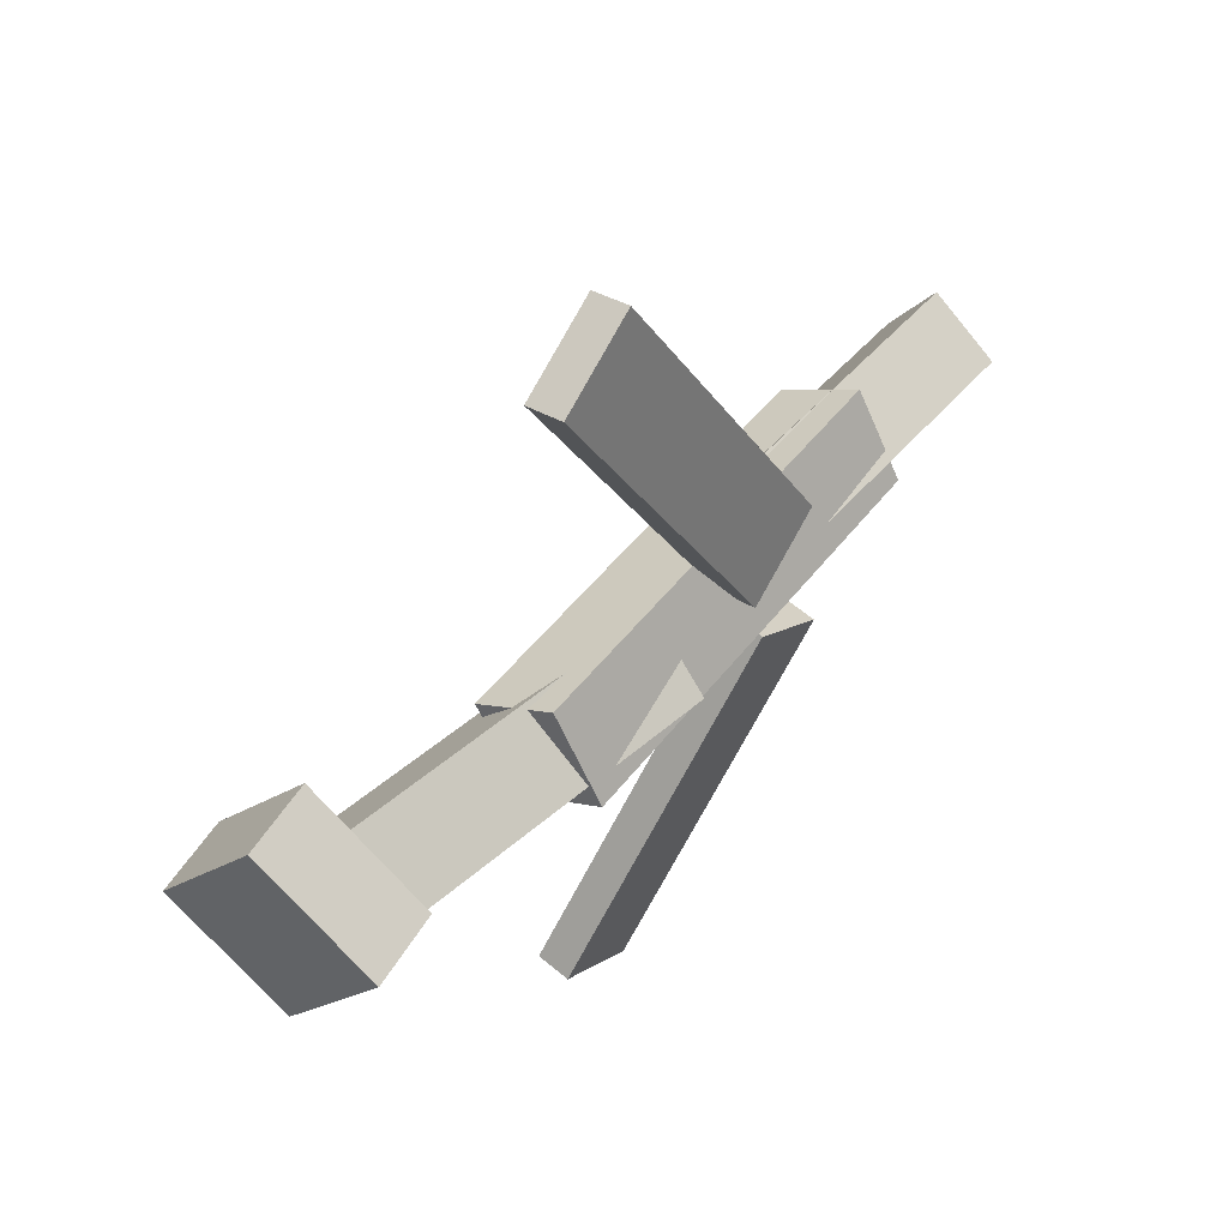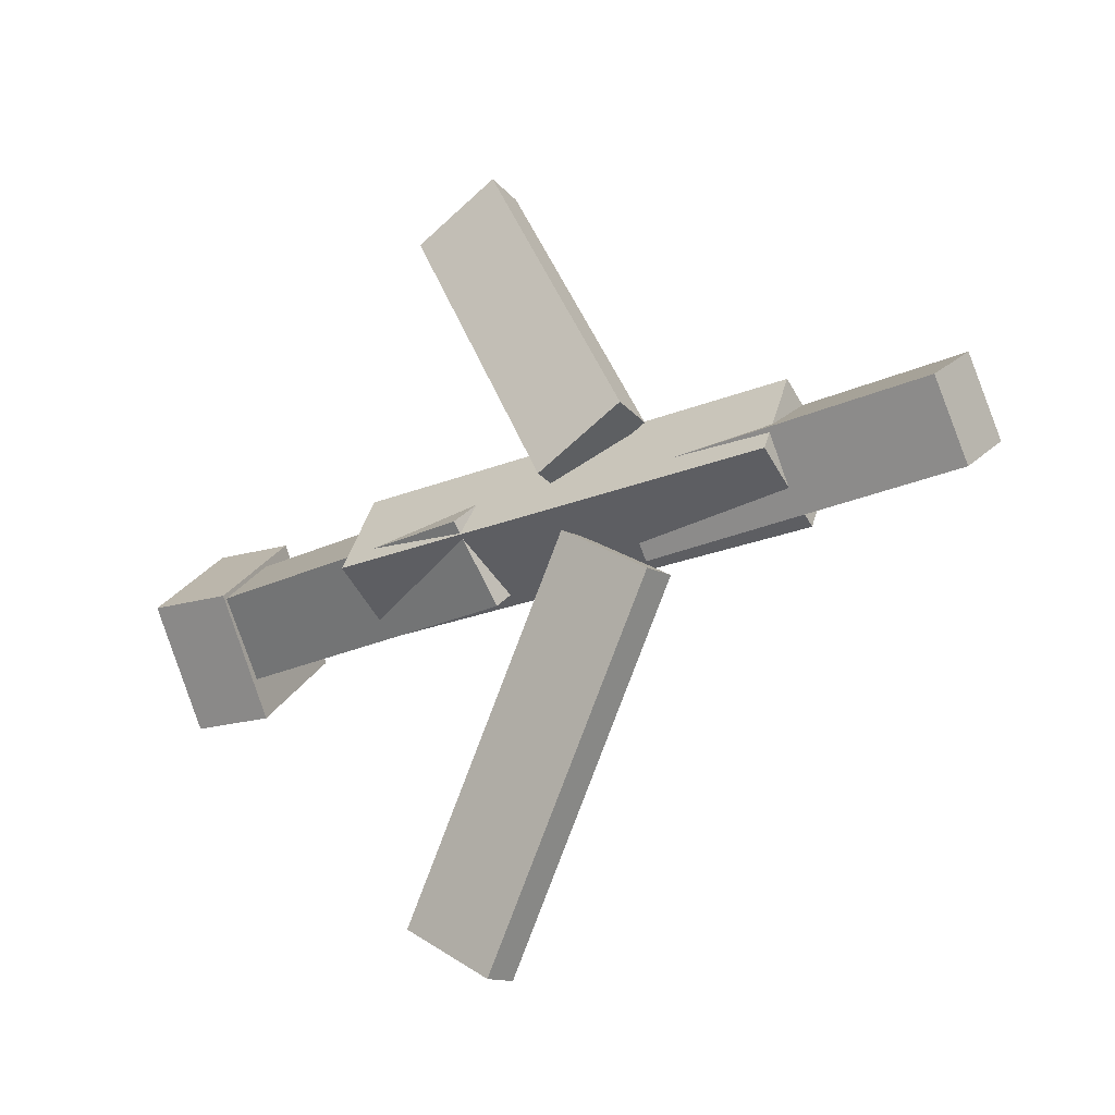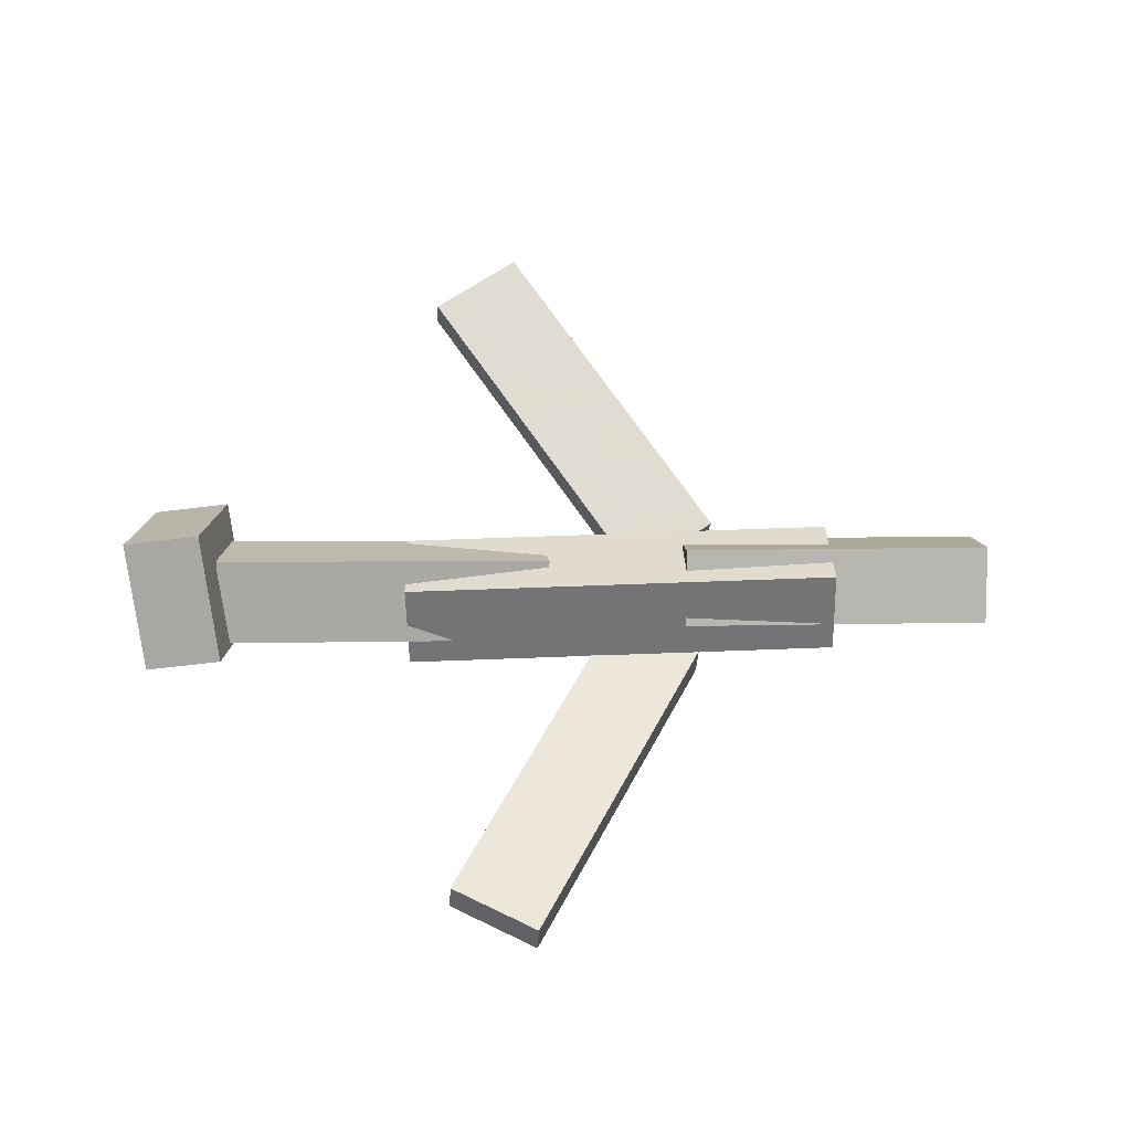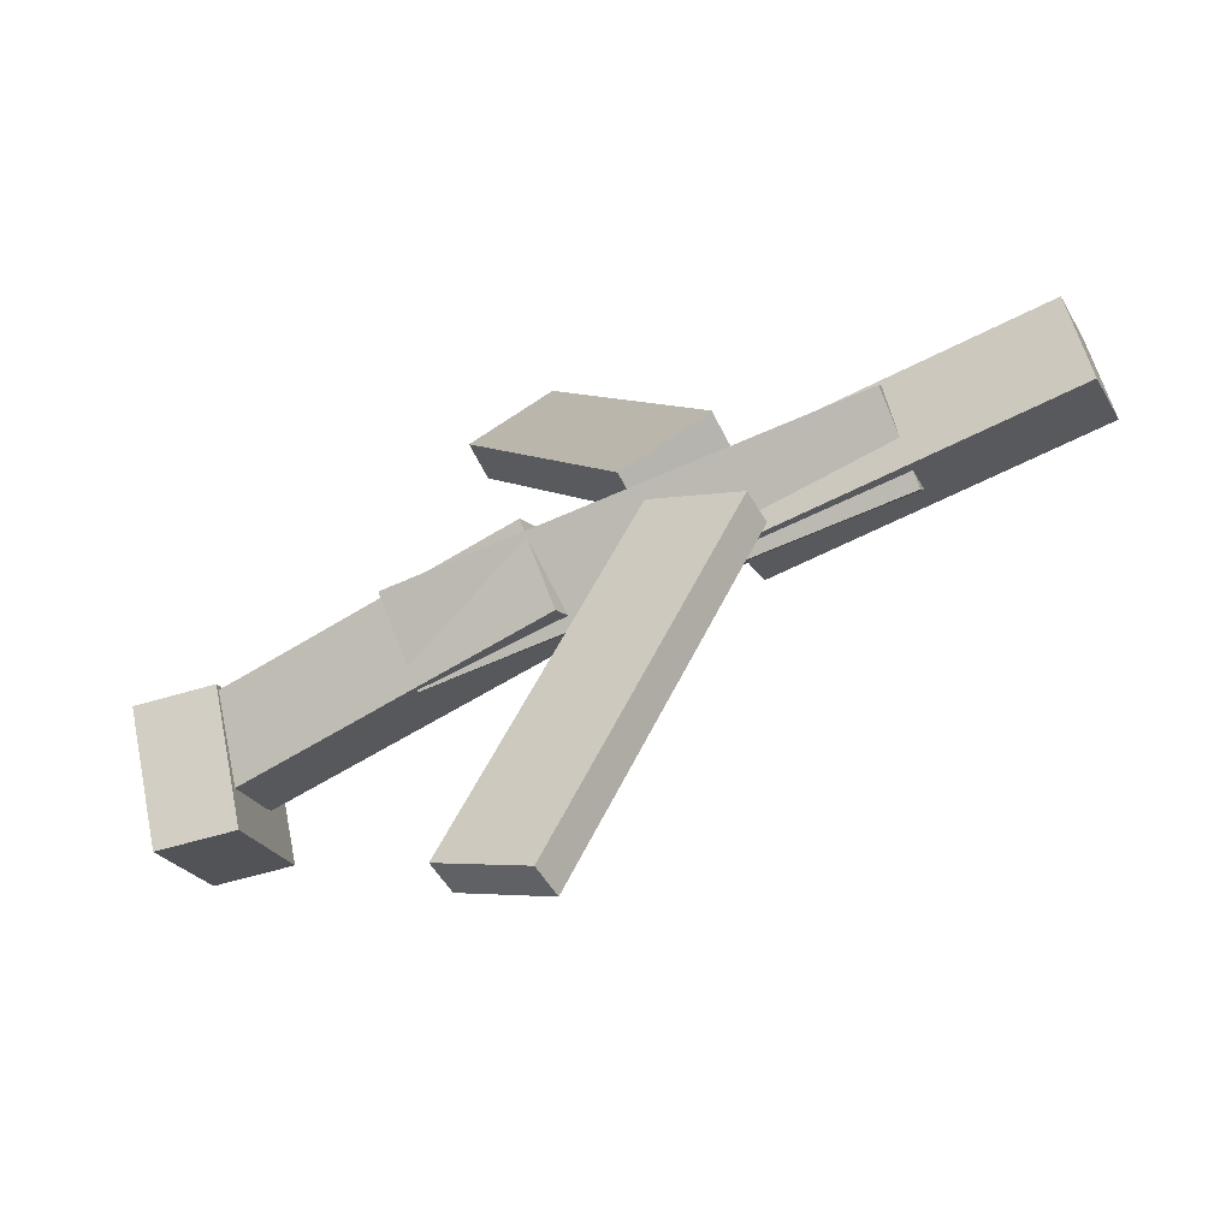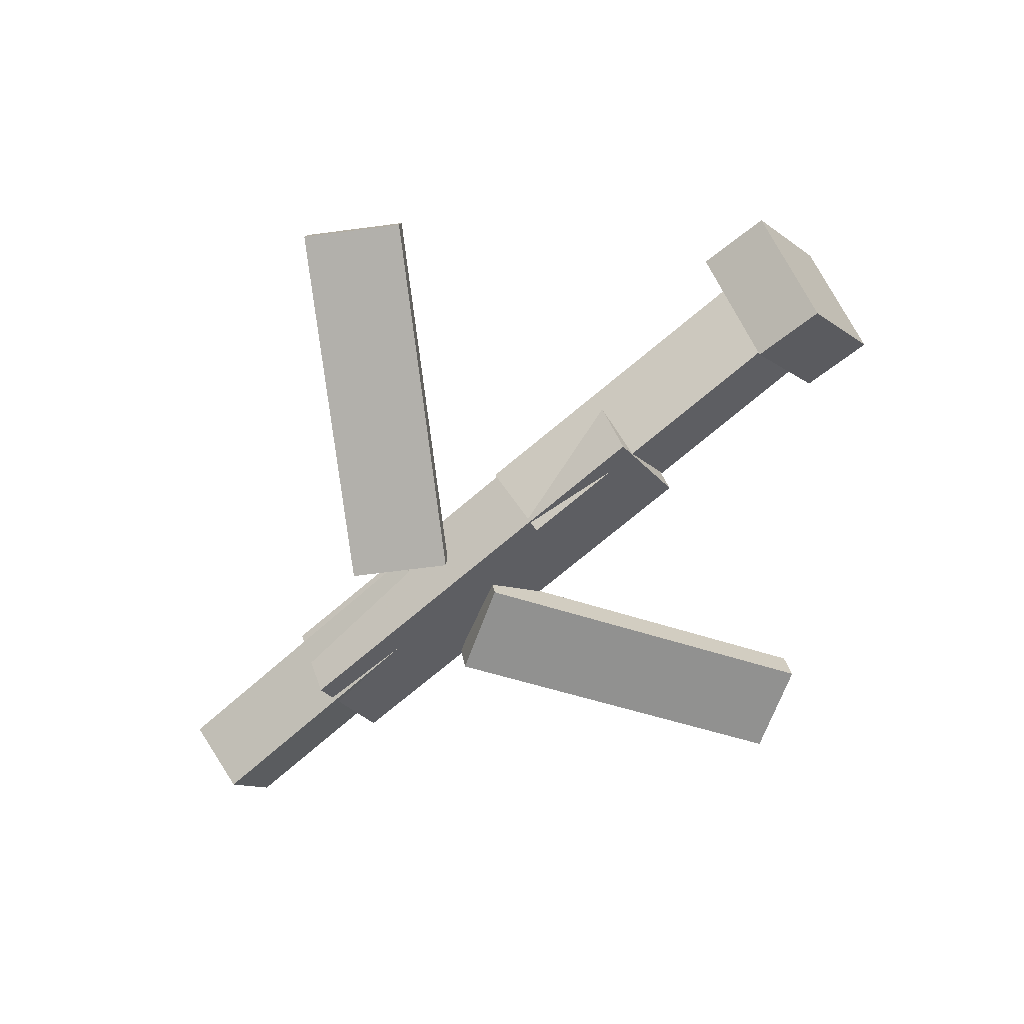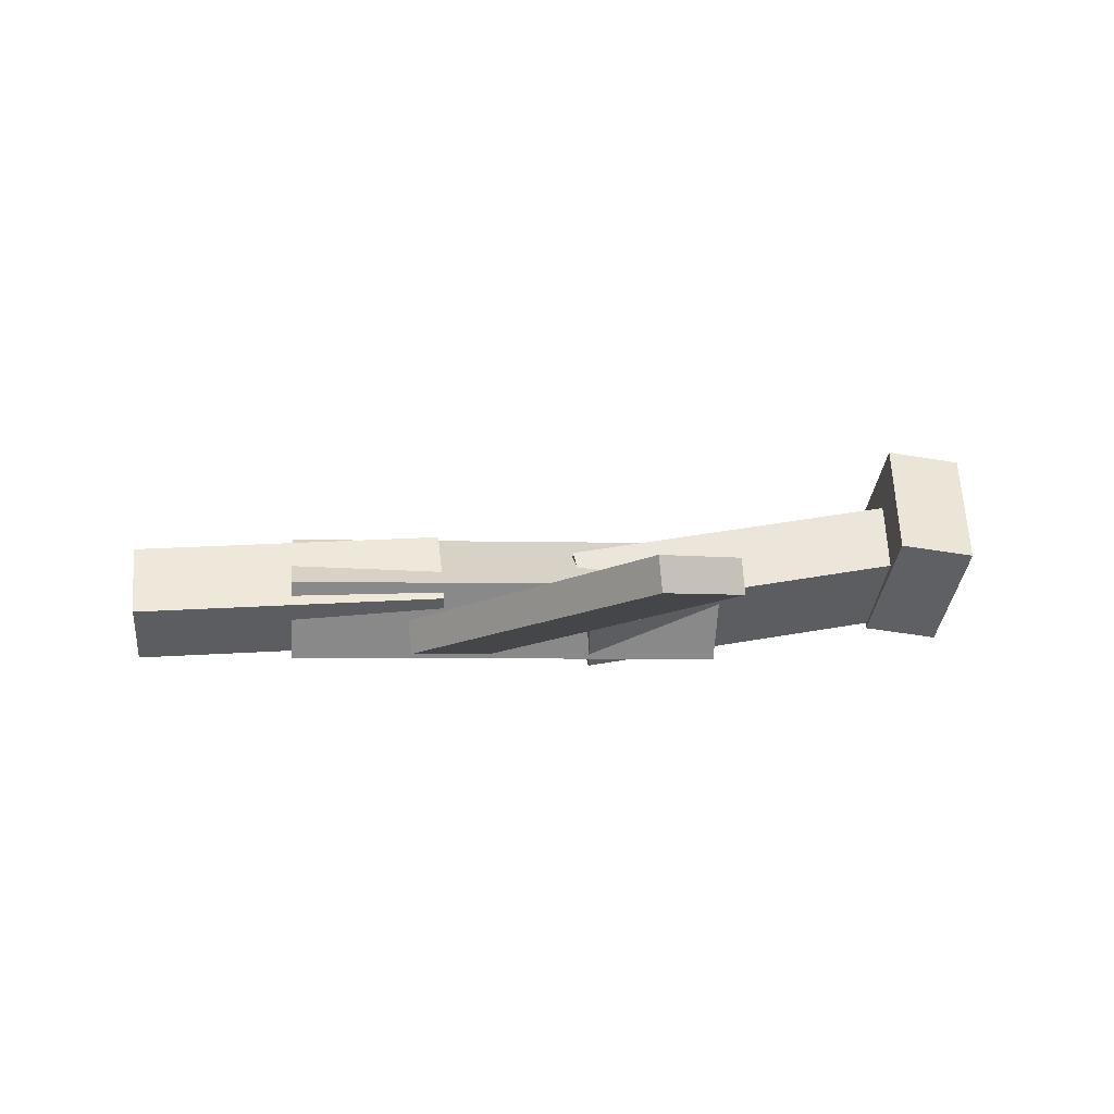
<metadata>
{"format":"obj","ext":"obj","renderer":"f3d","projection":"perspective","resolution":1024,"background":"white","views":[{"elev":47.6,"azim":-54.2,"up":"+Z"},{"elev":-23.4,"azim":34.0,"up":"+Z"},{"elev":62.5,"azim":-2.5,"up":"+Y"},{"elev":-60.8,"azim":24.9,"up":"+Z"},{"elev":-70.0,"azim":-139.6,"up":"+Y"},{"elev":-1.5,"azim":172.8,"up":"+Y"}]}
</metadata>
<code>
v 0.1296 -0.07407 -0.0684
v 0.06144 -0.07481 -0.02426
v 0.1275 -0.1009 -0.07207
v 0.05935 -0.1016 -0.02794
v -0.03031 -0.02788 -0.3144
v -0.09843 -0.02861 -0.2703
v -0.0324 -0.05467 -0.3181
v -0.1005 -0.0554 -0.2739
f 1.0 7.0 5.0
f 1.0 3.0 7.0
f 1.0 4.0 3.0
f 1.0 2.0 4.0
f 3.0 8.0 7.0
f 3.0 4.0 8.0
f 5.0 7.0 8.0
f 5.0 8.0 6.0
f 1.0 5.0 6.0
f 1.0 6.0 2.0
f 2.0 6.0 8.0
f 2.0 8.0 4.0
v -0.1292 -0.07062 0.05298
v 0.2211 -0.06876 0.0556
v -0.1293 -0.008855 0.01929
v 0.221 -0.006988 0.02191
v -0.1285 -0.1068 -0.01331
v 0.2218 -0.1049 -0.01069
v -0.1286 -0.04501 -0.047
v 0.2217 -0.04314 -0.04438
f 9.0 15.0 13.0
f 9.0 11.0 15.0
f 9.0 12.0 11.0
f 9.0 10.0 12.0
f 11.0 16.0 15.0
f 11.0 12.0 16.0
f 13.0 15.0 16.0
f 13.0 16.0 14.0
f 9.0 13.0 14.0
f 9.0 14.0 10.0
f 10.0 14.0 16.0
f 10.0 16.0 12.0
v -0.2868 -0.02665 -0.04378
v -0.2917 -0.07254 0.00608
v -0.278 0.02129 0.001216
v -0.2829 -0.0246 0.05107
v -0.01957 -0.06613 -0.05411
v -0.02442 -0.112 -0.004251
v -0.01075 -0.01819 -0.009115
v -0.0156 -0.06408 0.04074
f 17.0 23.0 21.0
f 17.0 19.0 23.0
f 17.0 20.0 19.0
f 17.0 18.0 20.0
f 19.0 24.0 23.0
f 19.0 20.0 24.0
f 21.0 23.0 24.0
f 21.0 24.0 22.0
f 17.0 21.0 22.0
f 17.0 22.0 18.0
f 18.0 22.0 24.0
f 18.0 24.0 20.0
v 0.3474 -0.05365 0.04552
v 0.3494 -0.01636 -0.00496
v 0.09911 -0.04278 0.04348
v 0.1012 -0.005479 -0.006992
v 0.3454 -0.1047 0.007735
v 0.3475 -0.06738 -0.04274
v 0.09719 -0.0938 0.005703
v 0.09923 -0.0565 -0.04477
f 25.0 31.0 29.0
f 25.0 27.0 31.0
f 25.0 28.0 27.0
f 25.0 26.0 28.0
f 27.0 32.0 31.0
f 27.0 28.0 32.0
f 29.0 31.0 32.0
f 29.0 32.0 30.0
f 25.0 29.0 30.0
f 25.0 30.0 26.0
f 26.0 30.0 32.0
f 26.0 32.0 28.0
v -0.275 -0.01297 -0.07095
v -0.3349 -0.02106 -0.07026
v -0.2852 0.06899 0.003128
v -0.3451 0.0609 0.00382
v -0.2649 -0.08097 0.005668
v -0.3248 -0.08905 0.006361
v -0.2752 0.0009925 0.07975
v -0.335 -0.007096 0.08044
f 33.0 39.0 37.0
f 33.0 35.0 39.0
f 33.0 36.0 35.0
f 33.0 34.0 36.0
f 35.0 40.0 39.0
f 35.0 36.0 40.0
f 37.0 39.0 40.0
f 37.0 40.0 38.0
f 33.0 37.0 38.0
f 33.0 38.0 34.0
f 34.0 38.0 40.0
f 34.0 40.0 36.0
v 0.1092 -0.1034 0.05556
v 0.04229 -0.1054 0.01799
v 0.1108 -0.07412 0.05122
v 0.04387 -0.07609 0.01364
v -0.03301 -0.0586 0.3063
v -0.0999 -0.06057 0.2687
v -0.03144 -0.0293 0.302
v -0.09832 -0.03128 0.2644
f 41.0 47.0 45.0
f 41.0 43.0 47.0
f 41.0 44.0 43.0
f 41.0 42.0 44.0
f 43.0 48.0 47.0
f 43.0 44.0 48.0
f 45.0 47.0 48.0
f 45.0 48.0 46.0
f 41.0 45.0 46.0
f 41.0 46.0 42.0
f 42.0 46.0 48.0
f 42.0 48.0 44.0

</code>
